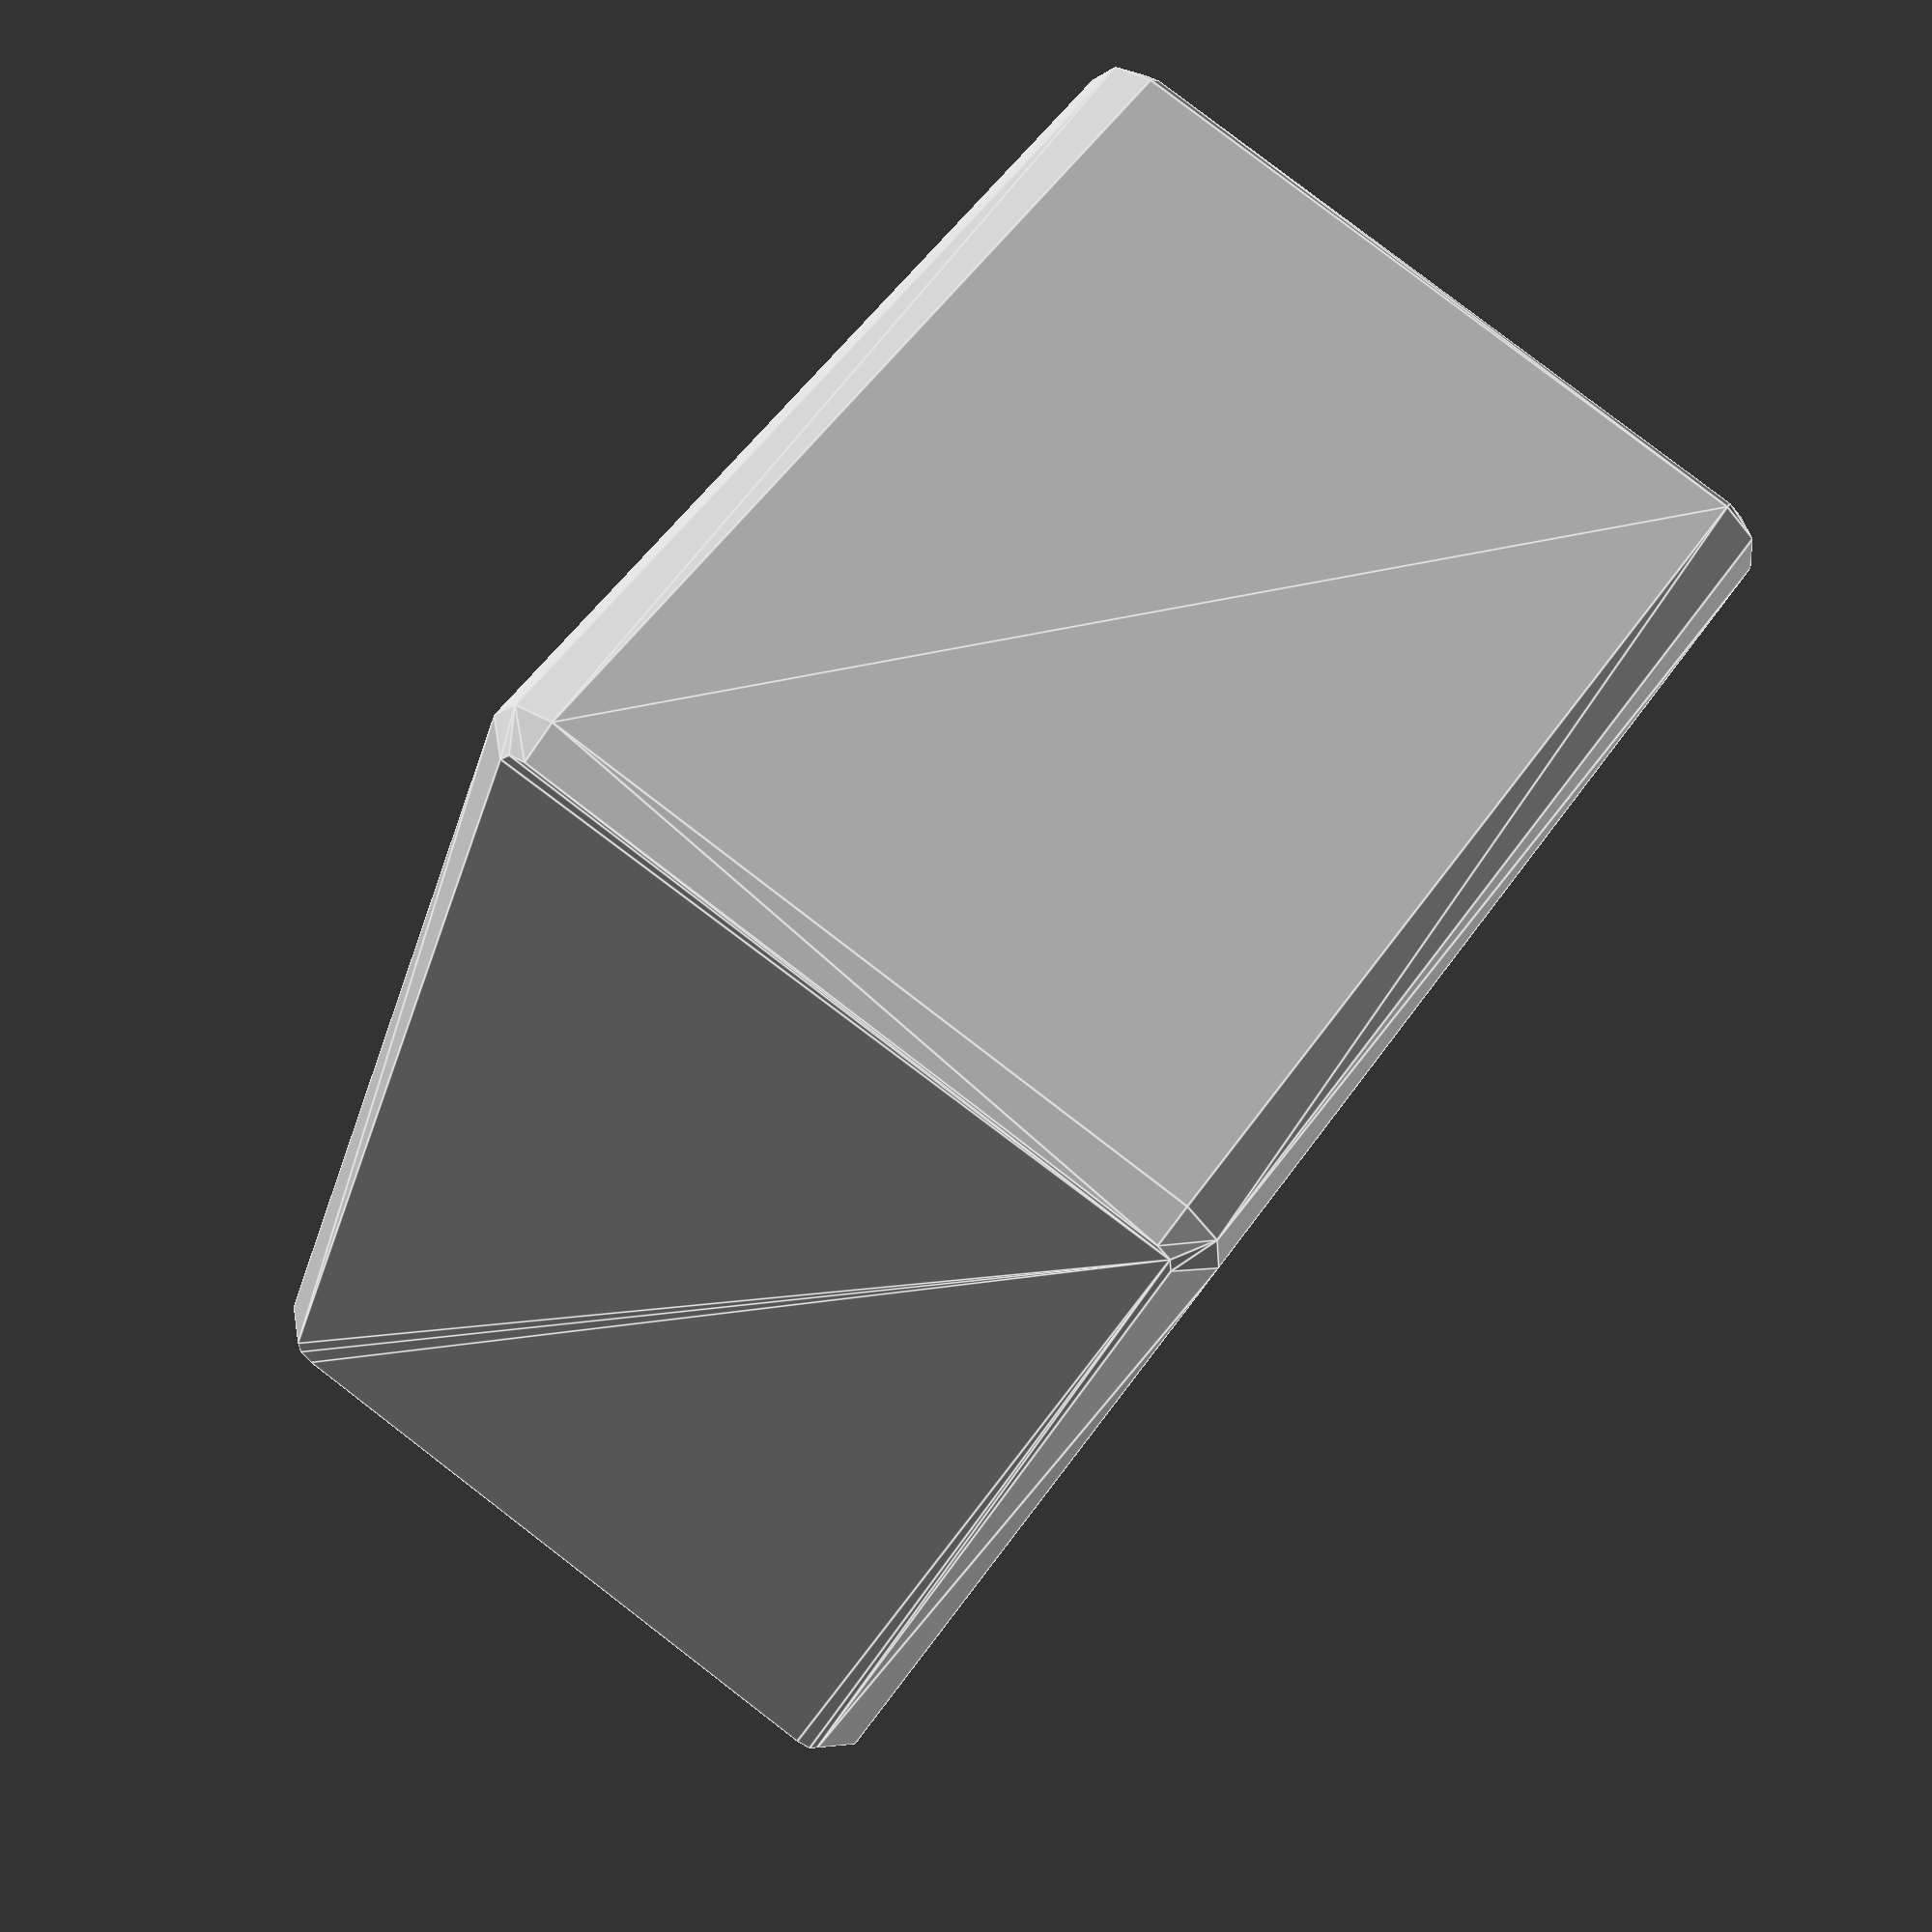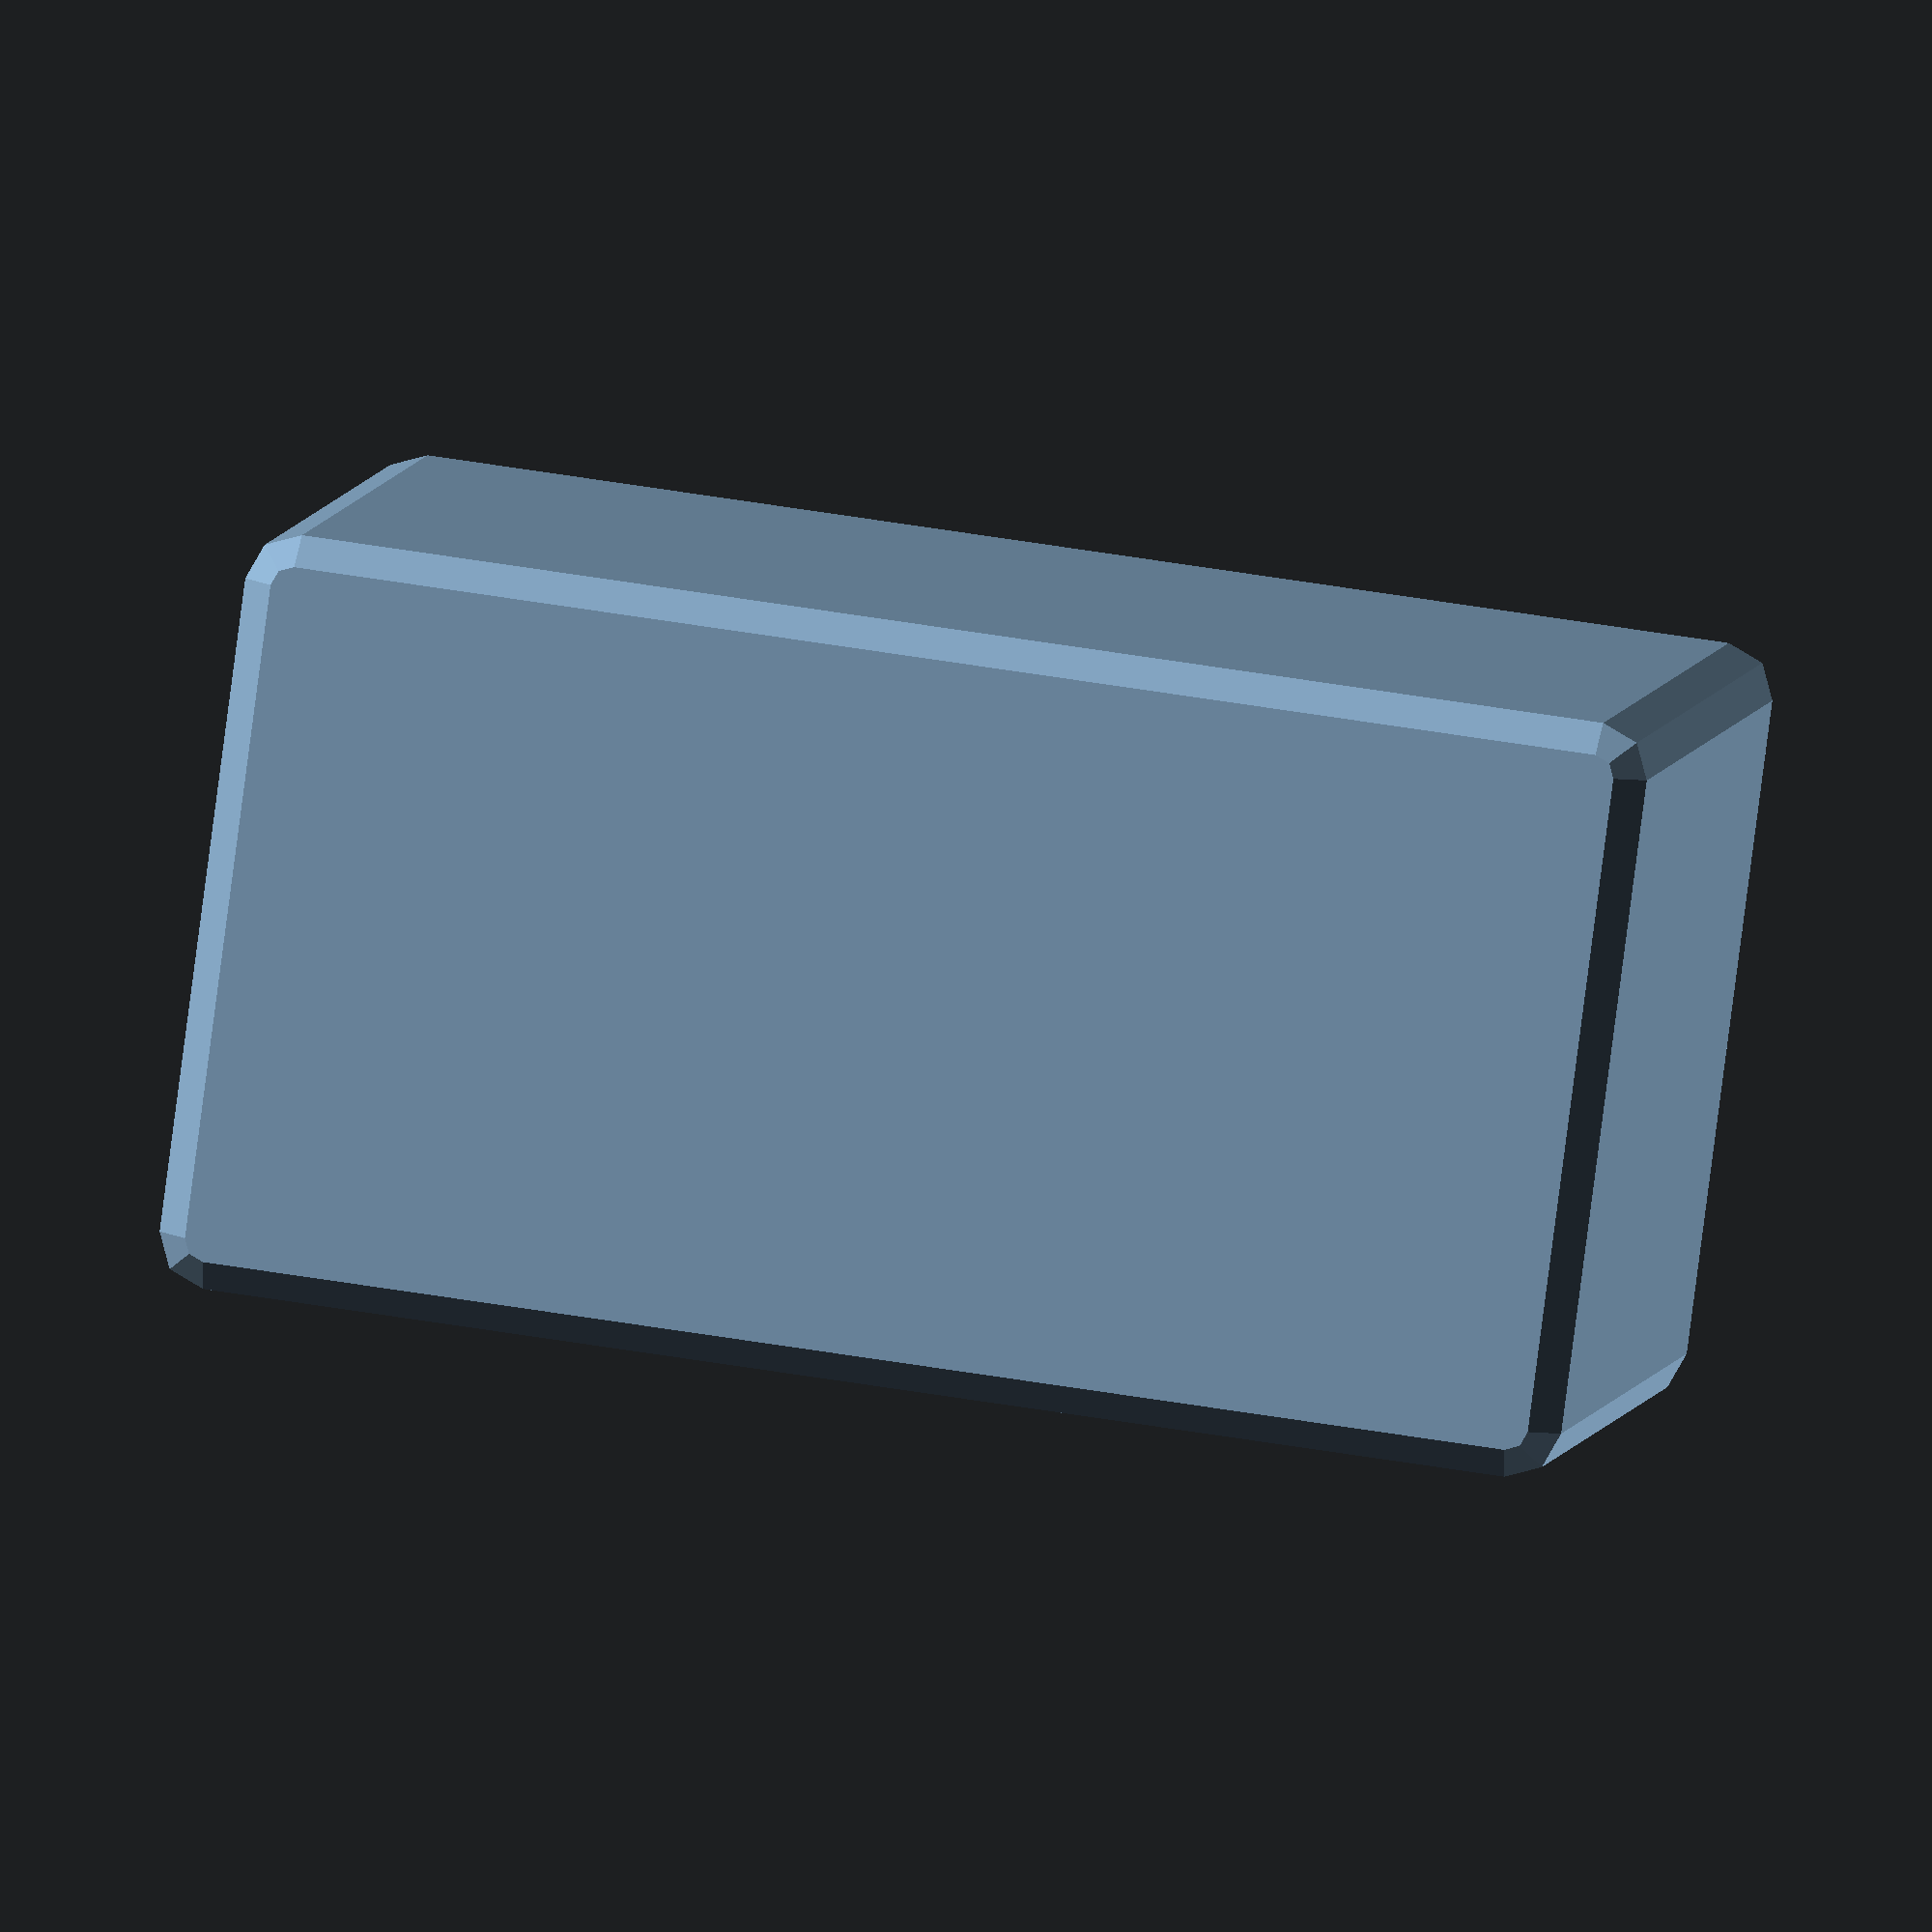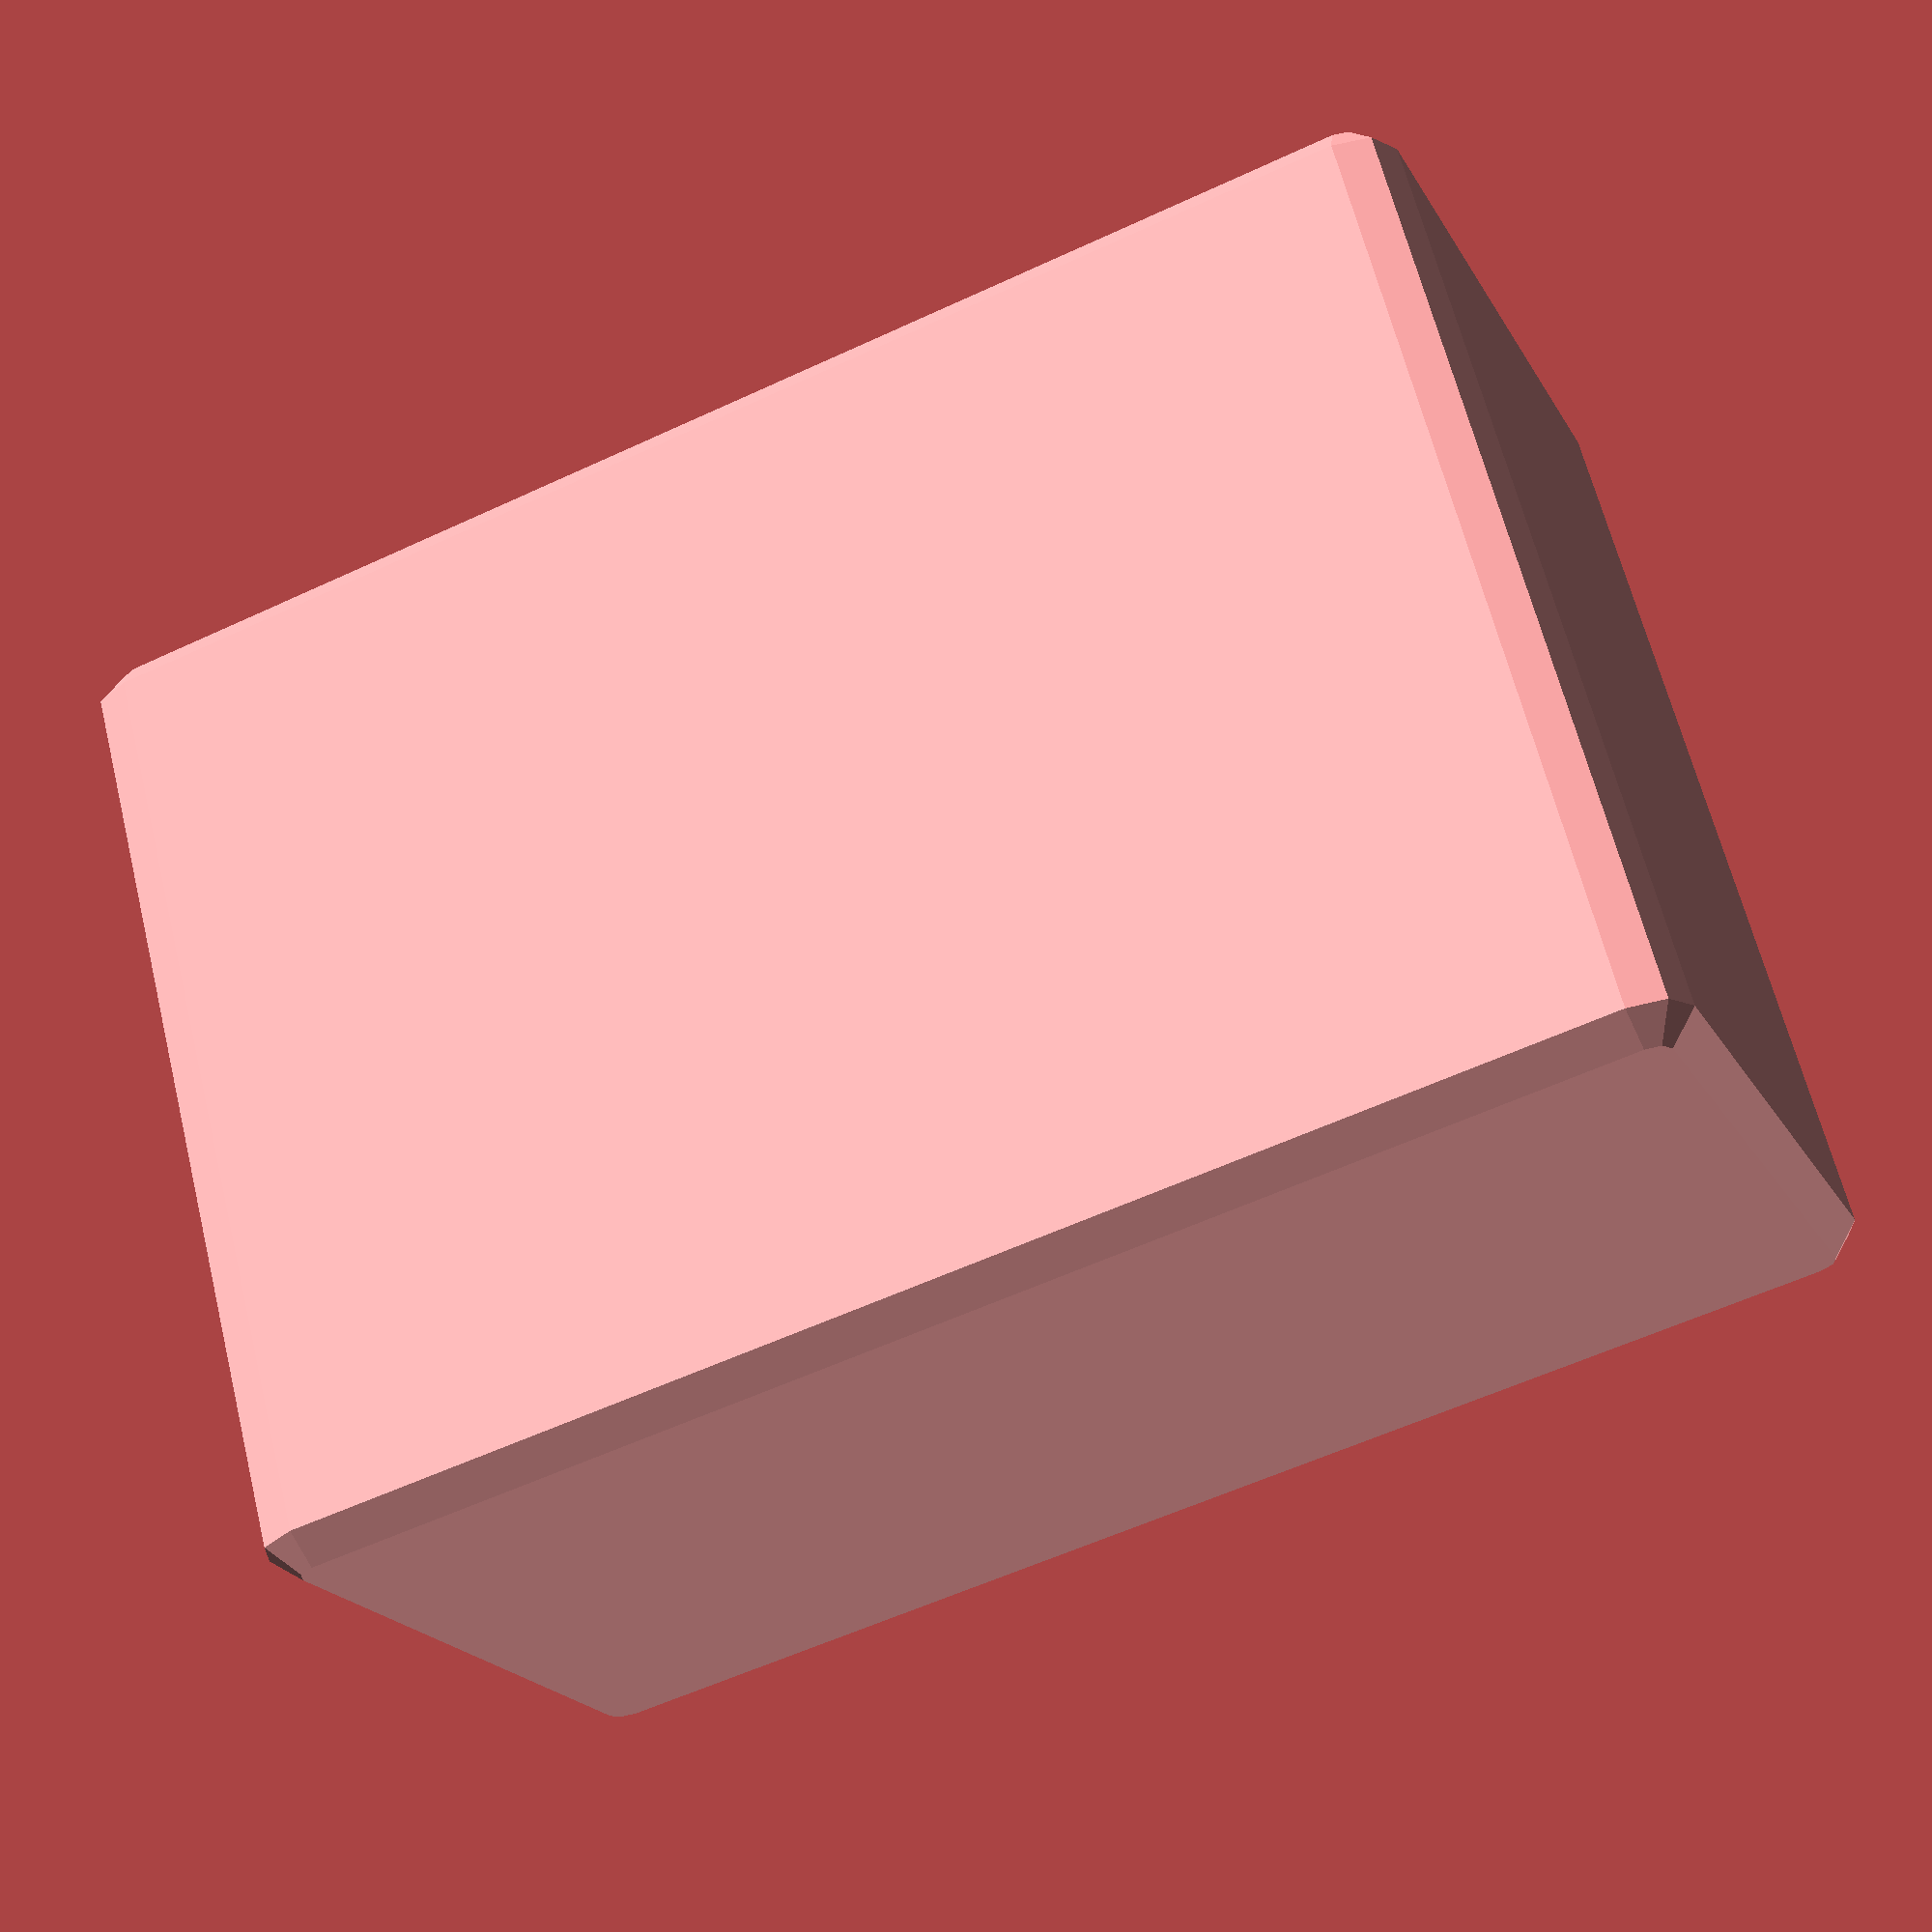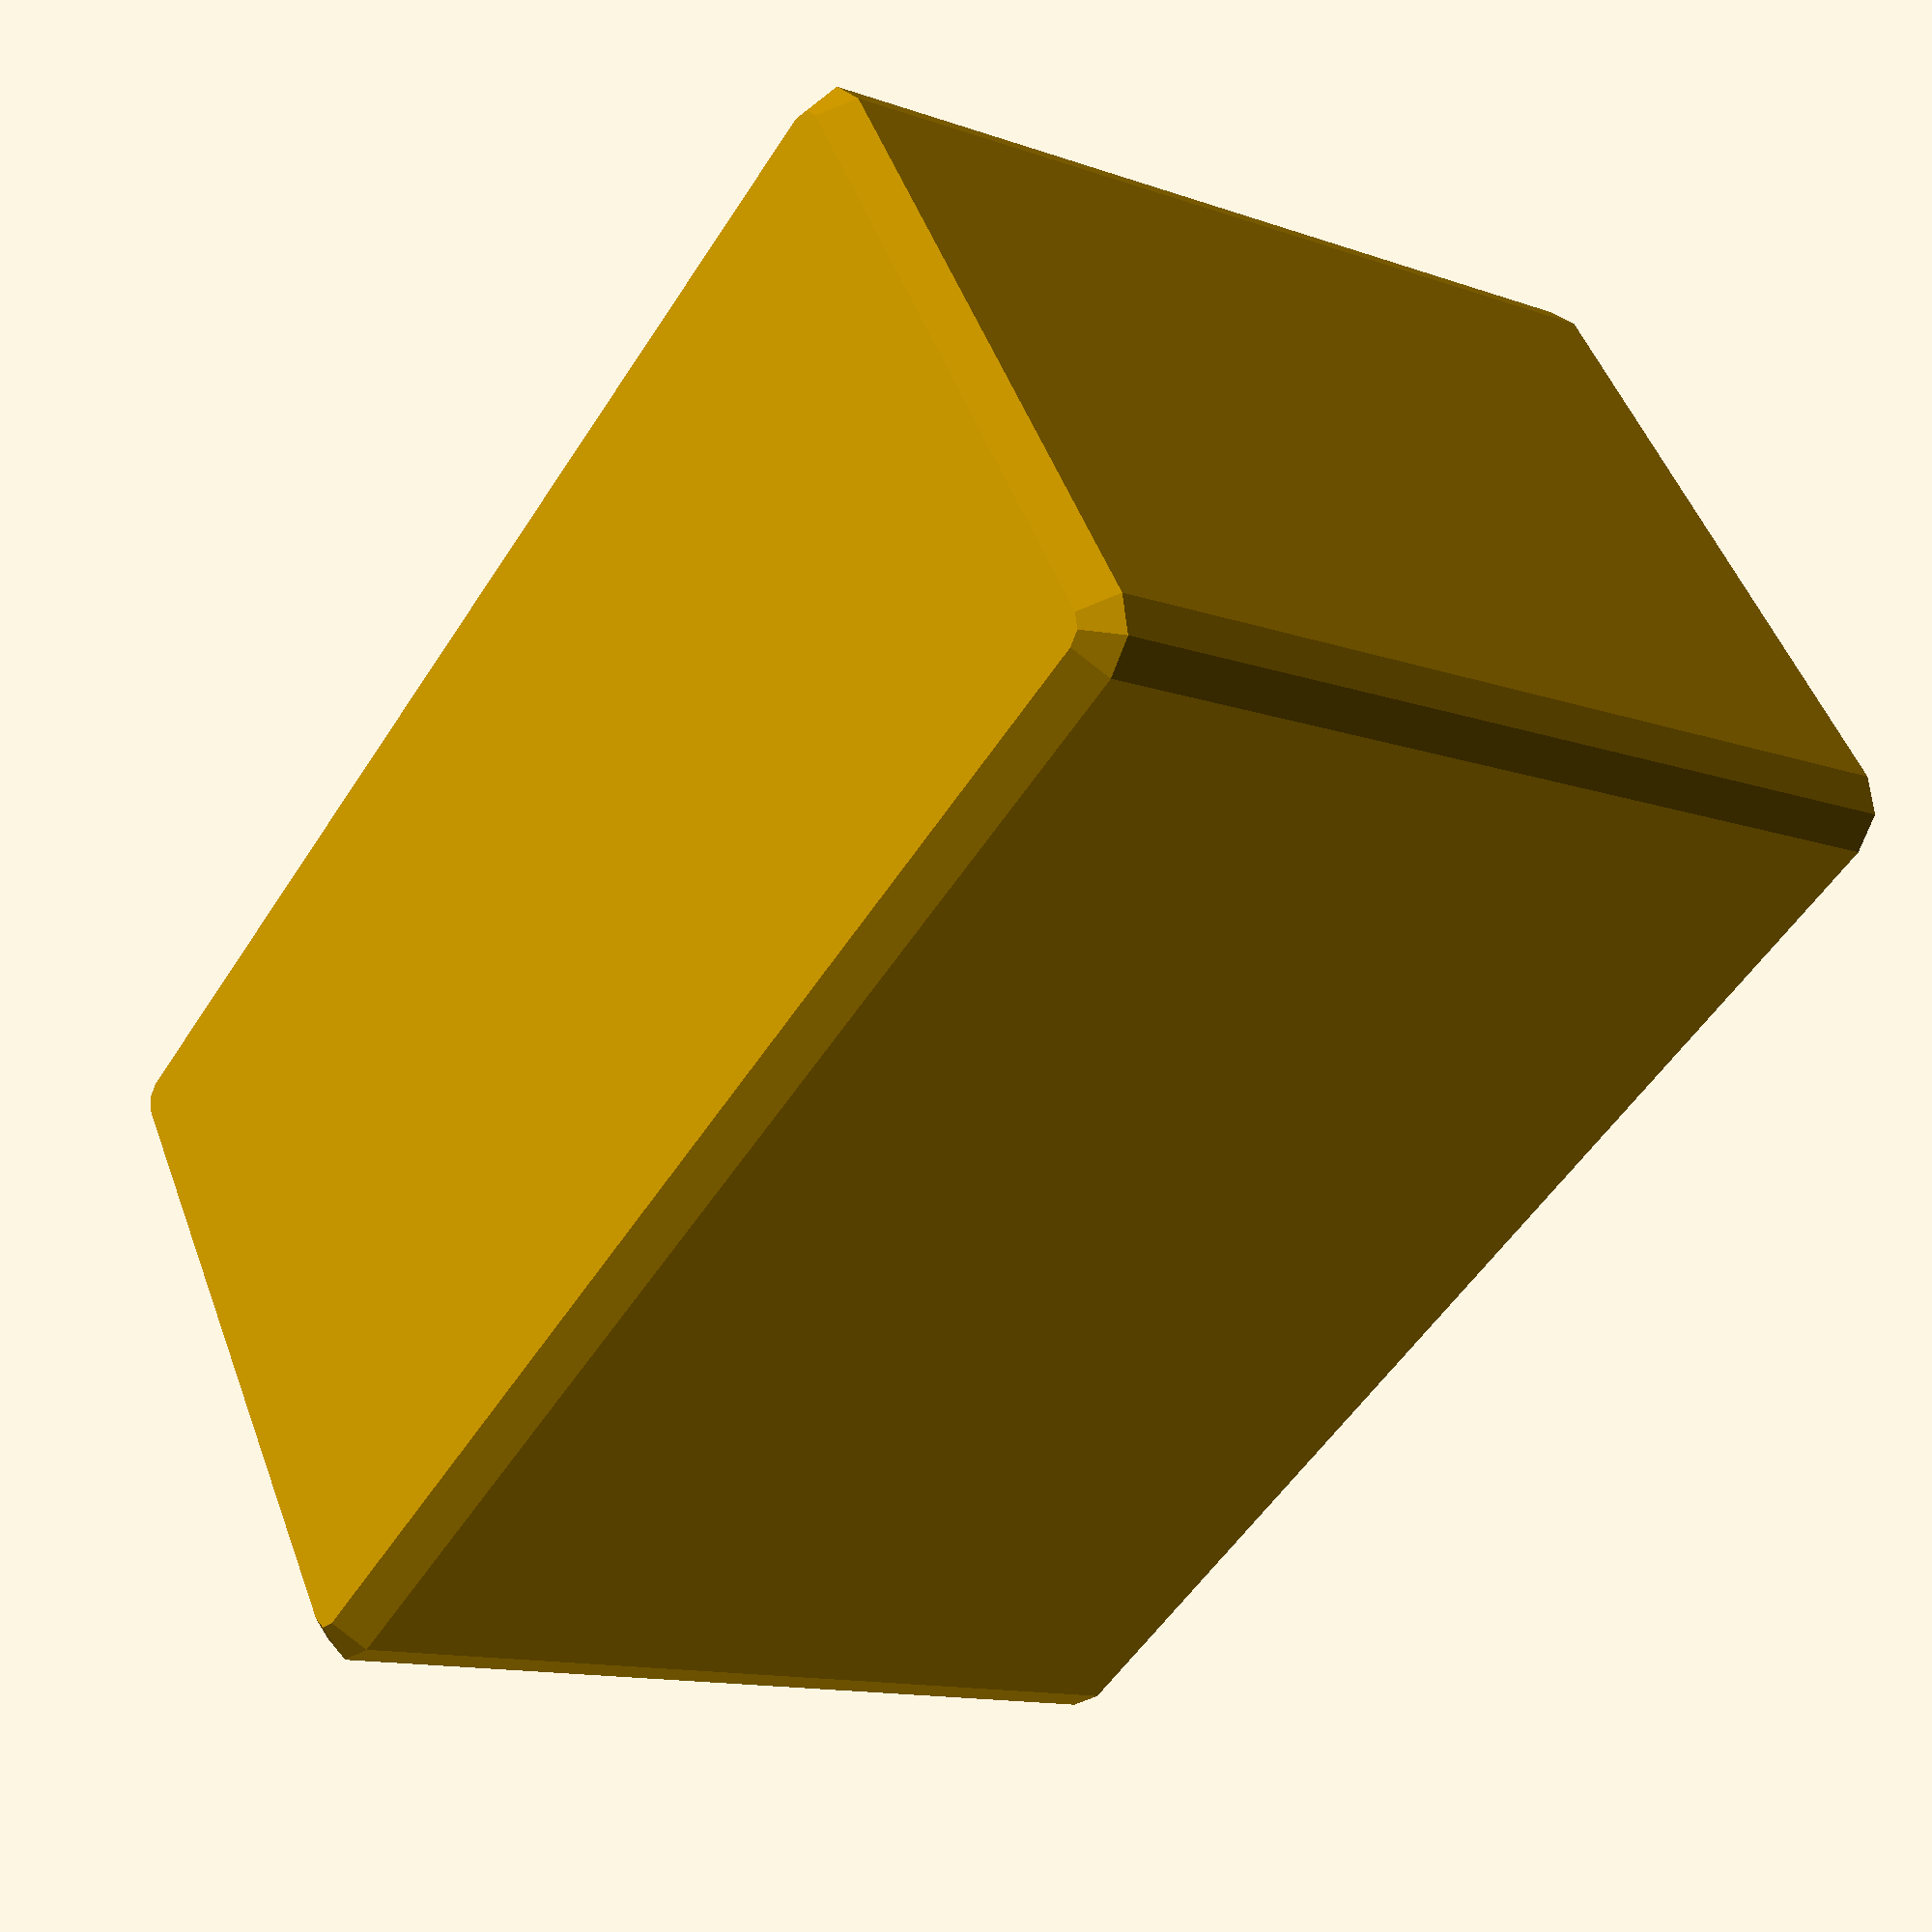
<openscad>

// Parameters for the rectangular block
block_length = 60;  // Length of the block
block_width = 30;   // Width of the block
block_height = 40;  // Height of the block
frame_thickness = 5; // Thickness of the outer frame
cutout_width = 20;  // Width of the rectangular cutouts
cutout_height = 10; // Height of the rectangular cutouts
cutout_spacing = 10; // Spacing between the two cutouts
corner_radius = 2;   // Radius for rounded edges of the cutouts

module rounded_cutout(length, width, height, radius) {
    difference() {
        cube([length, width, height], center = true);
        minkowski() {
            cube([length, width, height], center = true);
            sphere(radius);
        }
    }
}

module rectangular_block_with_cutouts() {
    // Outer block with softened edges
    difference() {
        minkowski() {
            cube([block_length, block_width, block_height], center = true);
            sphere(frame_thickness / 2);
        }
        
        // Create the two rounded rectangular cutouts
        translate([0, 0, block_height / 4])
            rounded_cutout(block_length, cutout_width, cutout_height, corner_radius);
        translate([0, 0, -block_height / 4])
            rounded_cutout(block_length, cutout_width, cutout_height, corner_radius);
    }
}

// Render the model
rectangular_block_with_cutouts();


</openscad>
<views>
elev=126.6 azim=252.7 roll=326.2 proj=p view=edges
elev=175.0 azim=187.5 roll=172.2 proj=o view=solid
elev=296.1 azim=337.7 roll=346.1 proj=p view=solid
elev=12.9 azim=33.0 roll=231.1 proj=p view=solid
</views>
